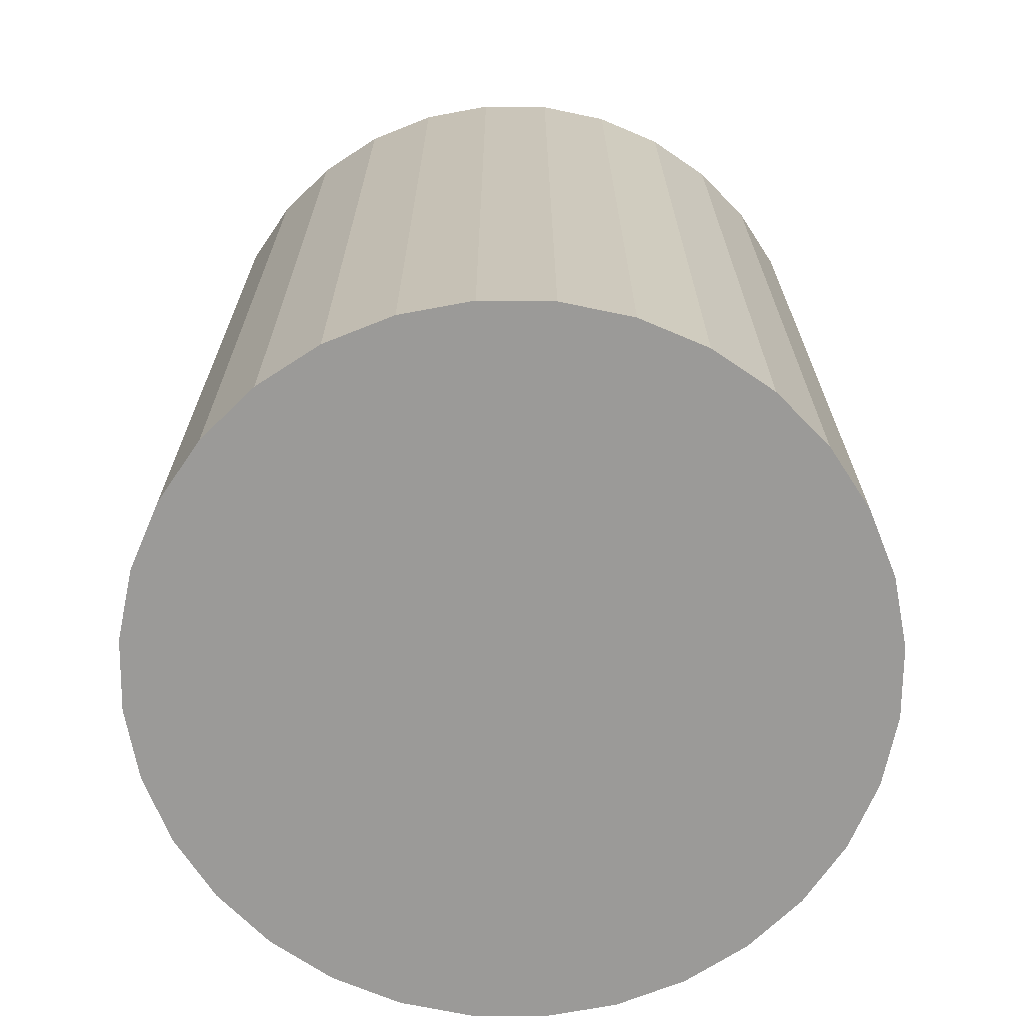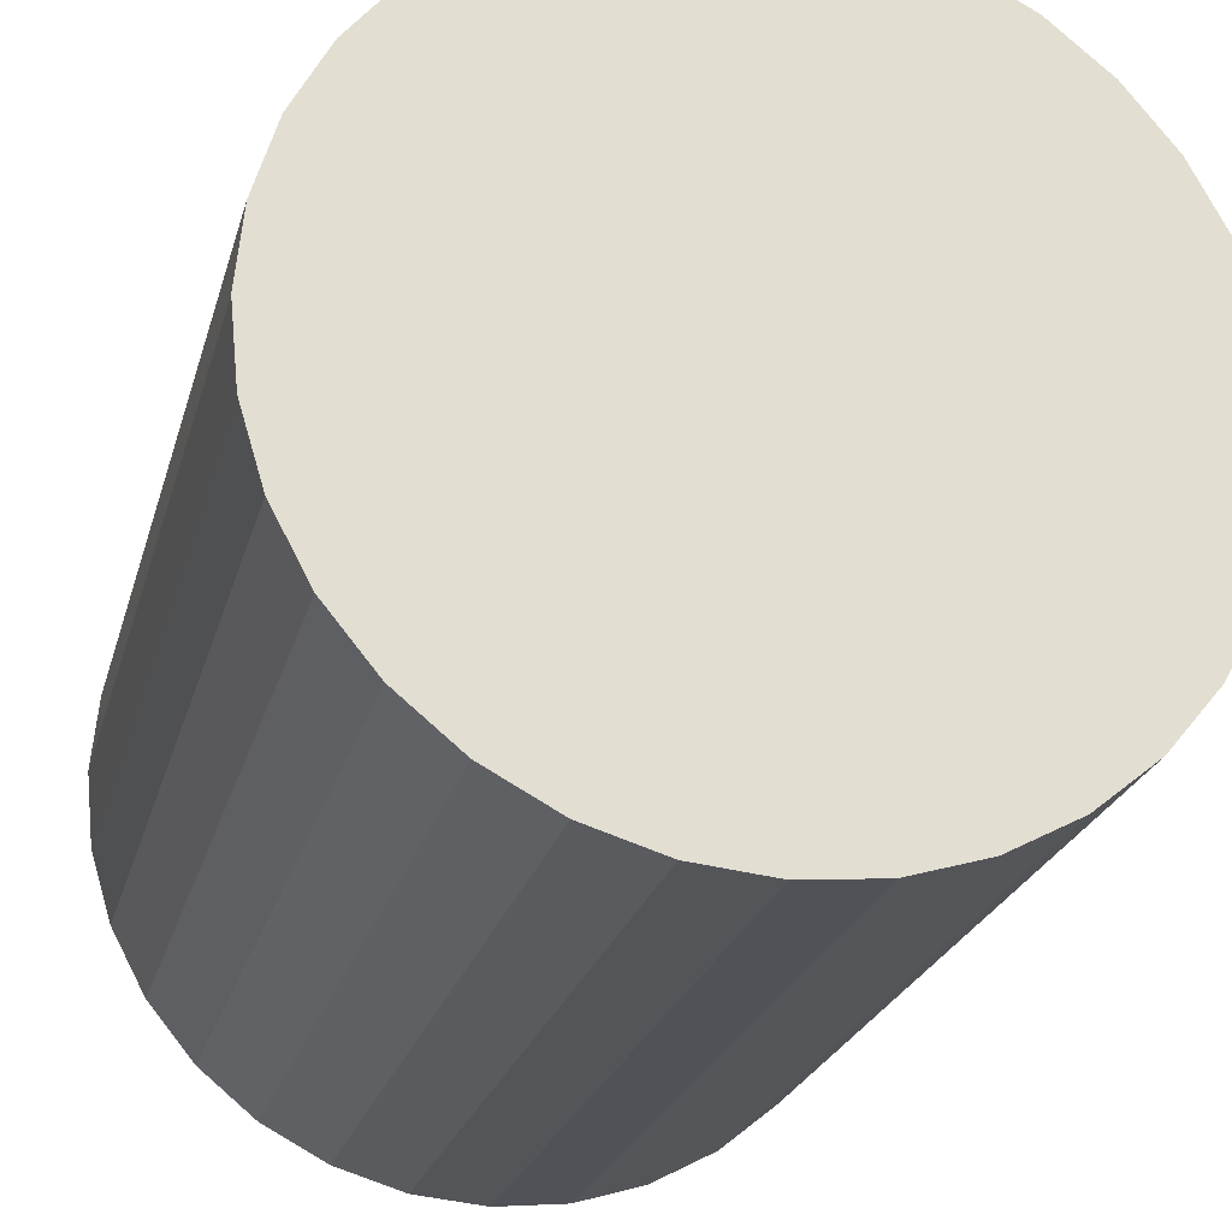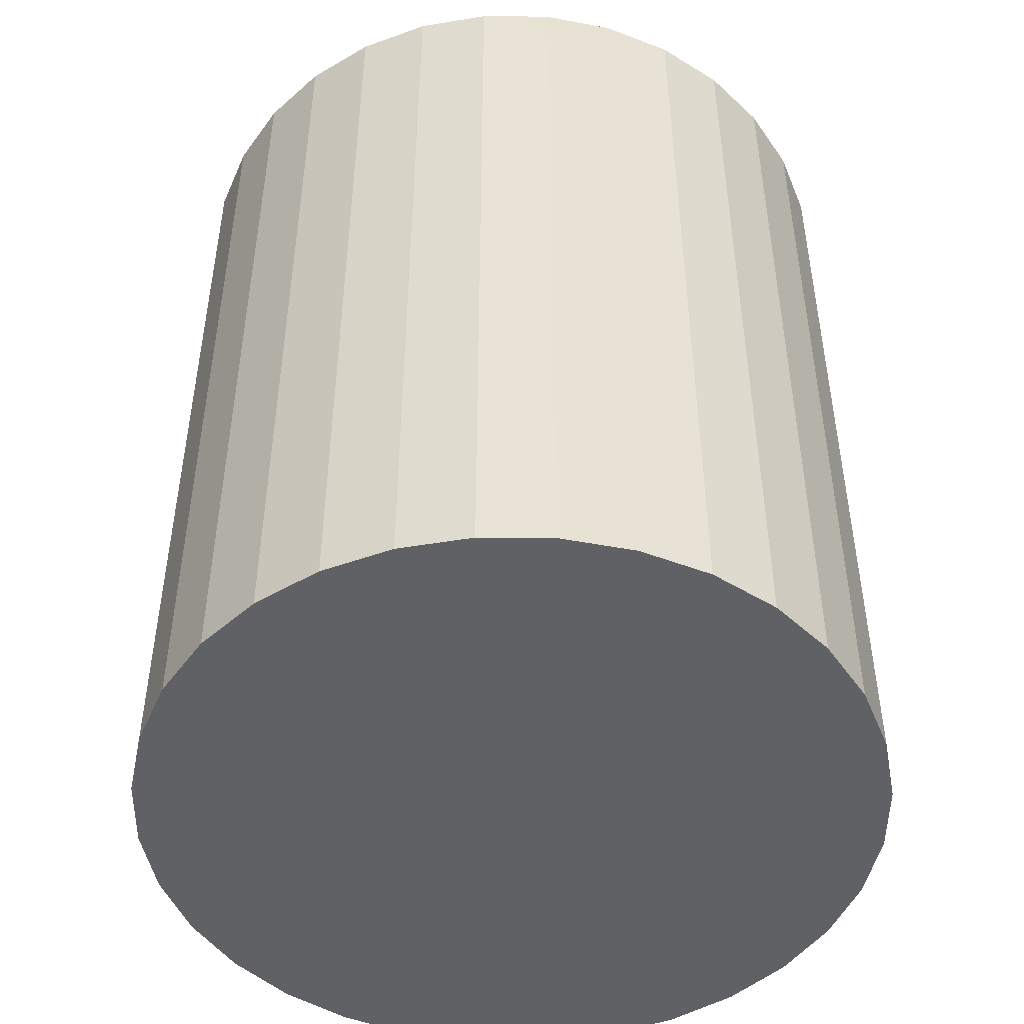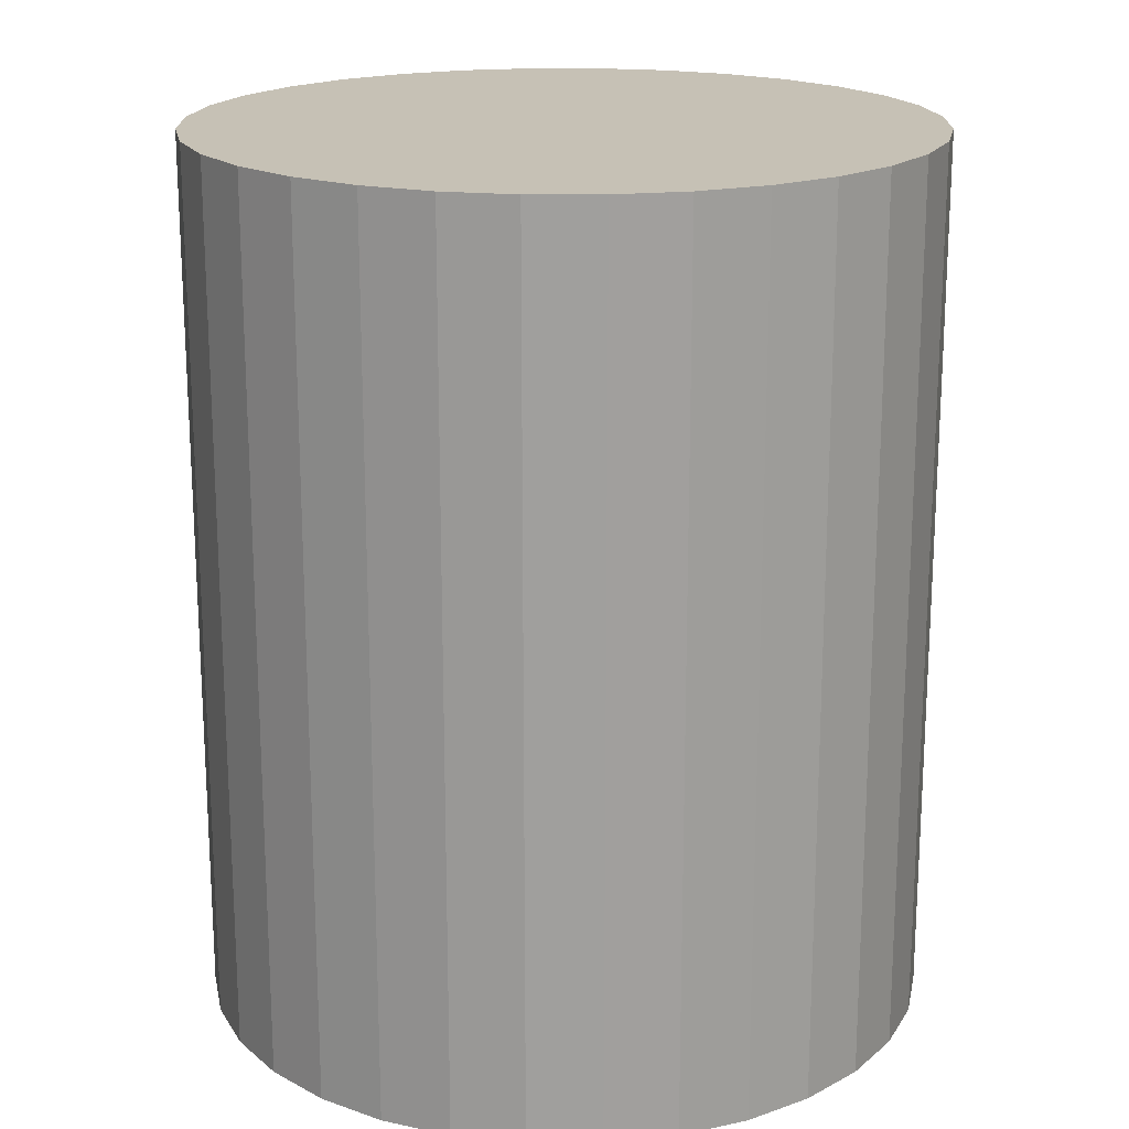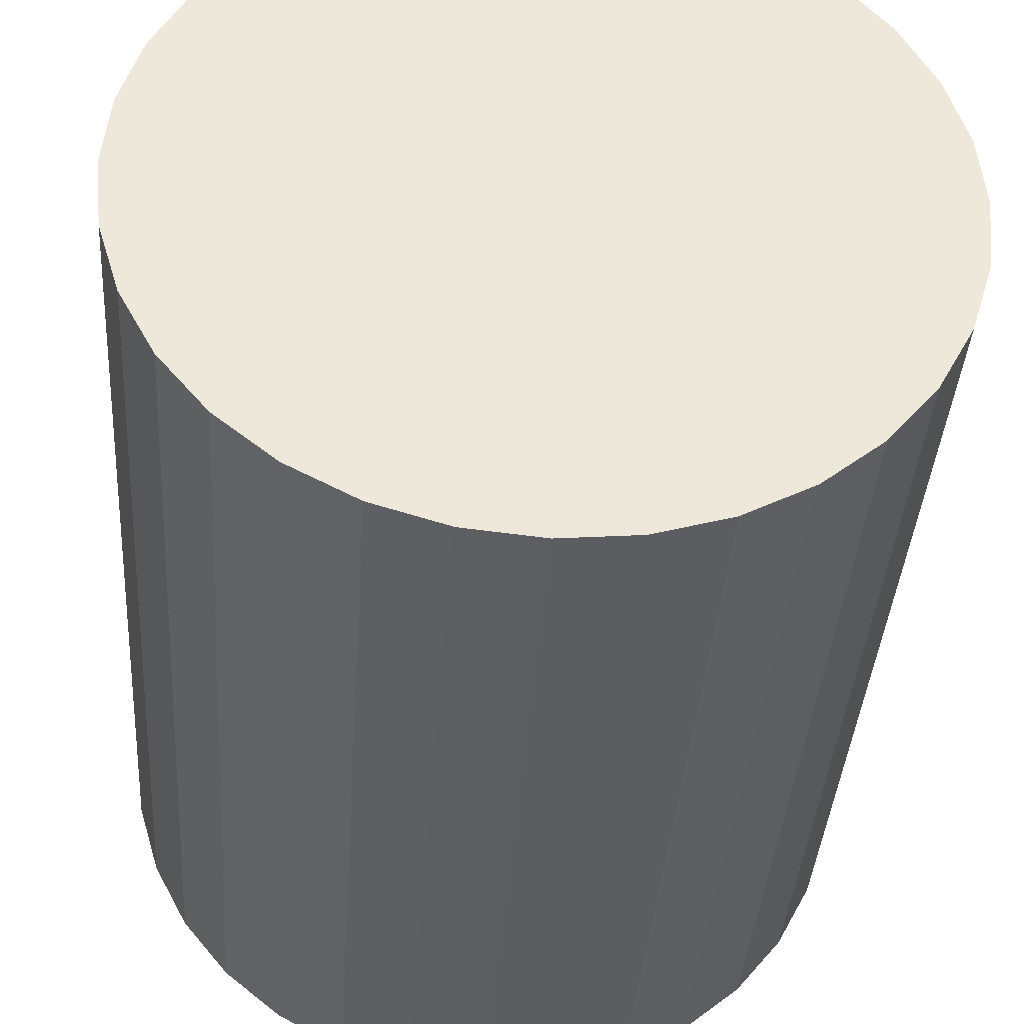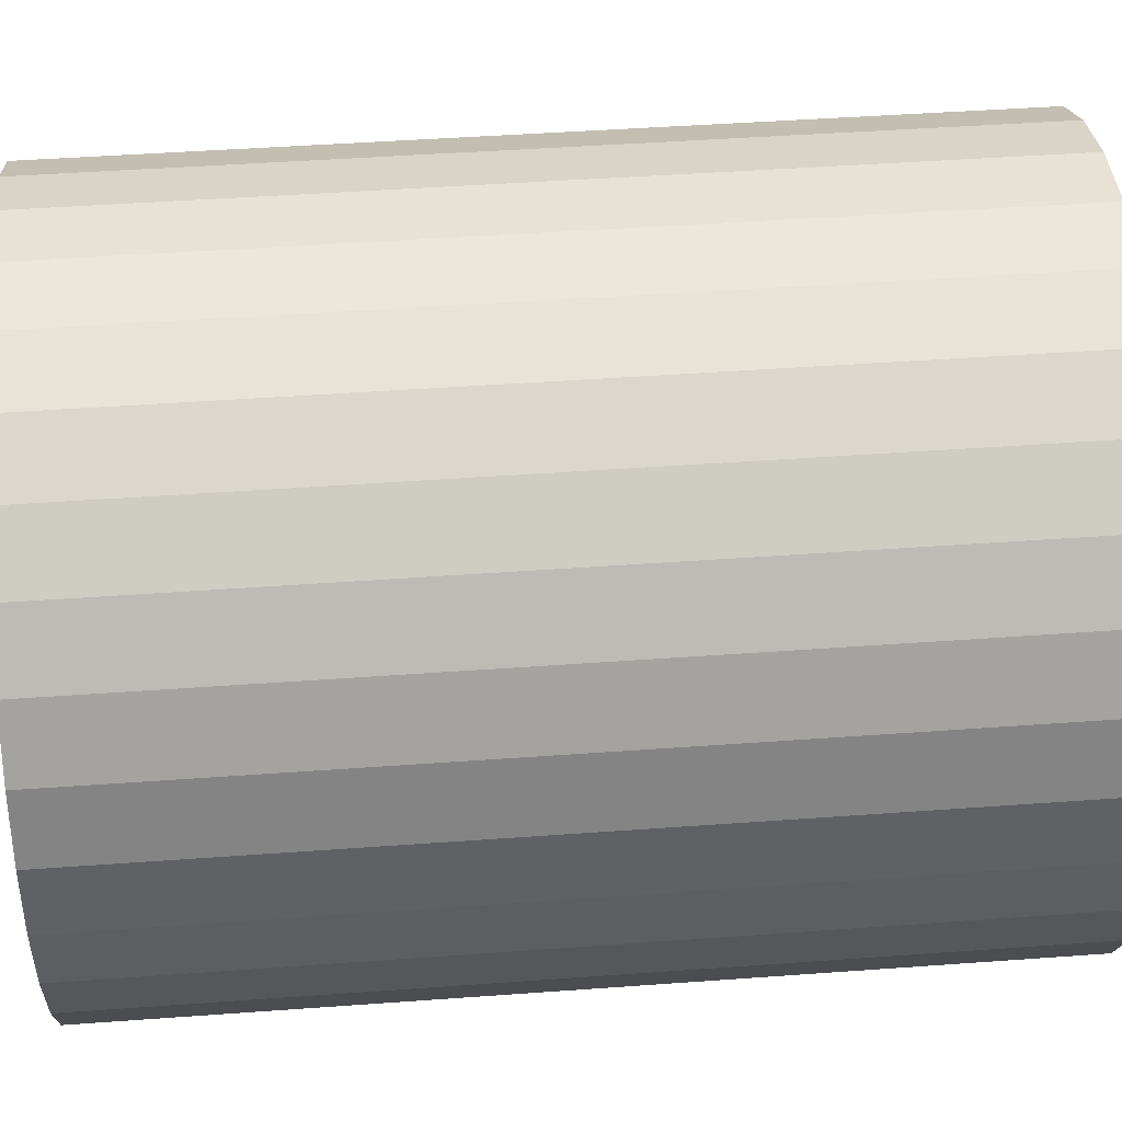
<metadata>
{"format":"obj","ext":"obj","renderer":"f3d","projection":"perspective","resolution":1024,"background":"white","views":[{"elev":-69.4,"azim":-152.5,"up":"+Z"},{"elev":-23.5,"azim":-14.1,"up":"+Y"},{"elev":-48.3,"azim":-85.0,"up":"+Z"},{"elev":18.7,"azim":-39.4,"up":"+Z"},{"elev":-37.7,"azim":176.2,"up":"+Y"},{"elev":45.8,"azim":-94.8,"up":"+Y"}]}
</metadata>
<code>
v 0 0 -0.03255
v 0.02692 0 -0.03255
v 0.02692 0 0.03255
v 0 0 0.03255
v 0.02641 0.005253 -0.03255
v 0.02641 0.005253 0.03255
v 0.02487 0.0103 -0.03255
v 0.02487 0.0103 0.03255
v 0.02239 0.01496 -0.03255
v 0.02239 0.01496 0.03255
v 0.01904 0.01904 -0.03255
v 0.01904 0.01904 0.03255
v 0.01496 0.02239 -0.03255
v 0.01496 0.02239 0.03255
v 0.0103 0.02487 -0.03255
v 0.0103 0.02487 0.03255
v 0.005253 0.02641 -0.03255
v 0.005253 0.02641 0.03255
v 0 0.02692 -0.03255
v 0 0.02692 0.03255
v -0.005253 0.02641 -0.03255
v -0.005253 0.02641 0.03255
v -0.0103 0.02487 -0.03255
v -0.0103 0.02487 0.03255
v -0.01496 0.02239 -0.03255
v -0.01496 0.02239 0.03255
v -0.01904 0.01904 -0.03255
v -0.01904 0.01904 0.03255
v -0.02239 0.01496 -0.03255
v -0.02239 0.01496 0.03255
v -0.02487 0.0103 -0.03255
v -0.02487 0.0103 0.03255
v -0.02641 0.005253 -0.03255
v -0.02641 0.005253 0.03255
v -0.02692 0 -0.03255
v -0.02692 0 0.03255
v -0.02641 -0.005253 -0.03255
v -0.02641 -0.005253 0.03255
v -0.02487 -0.0103 -0.03255
v -0.02487 -0.0103 0.03255
v -0.02239 -0.01496 -0.03255
v -0.02239 -0.01496 0.03255
v -0.01904 -0.01904 -0.03255
v -0.01904 -0.01904 0.03255
v -0.01496 -0.02239 -0.03255
v -0.01496 -0.02239 0.03255
v -0.0103 -0.02487 -0.03255
v -0.0103 -0.02487 0.03255
v -0.005253 -0.02641 -0.03255
v -0.005253 -0.02641 0.03255
v -0 -0.02692 -0.03255
v -0 -0.02692 0.03255
v 0.005253 -0.02641 -0.03255
v 0.005253 -0.02641 0.03255
v 0.0103 -0.02487 -0.03255
v 0.0103 -0.02487 0.03255
v 0.01496 -0.02239 -0.03255
v 0.01496 -0.02239 0.03255
v 0.01904 -0.01904 -0.03255
v 0.01904 -0.01904 0.03255
v 0.02239 -0.01496 -0.03255
v 0.02239 -0.01496 0.03255
v 0.02487 -0.0103 -0.03255
v 0.02487 -0.0103 0.03255
v 0.02641 -0.005253 -0.03255
v 0.02641 -0.005253 0.03255
f 2 1 5
f 2 5 3
f 3 5 6
f 3 6 4
f 5 1 7
f 5 7 6
f 6 7 8
f 6 8 4
f 7 1 9
f 7 9 8
f 8 9 10
f 8 10 4
f 9 1 11
f 9 11 10
f 10 11 12
f 10 12 4
f 11 1 13
f 11 13 12
f 12 13 14
f 12 14 4
f 13 1 15
f 13 15 14
f 14 15 16
f 14 16 4
f 15 1 17
f 15 17 16
f 16 17 18
f 16 18 4
f 17 1 19
f 17 19 18
f 18 19 20
f 18 20 4
f 19 1 21
f 19 21 20
f 20 21 22
f 20 22 4
f 21 1 23
f 21 23 22
f 22 23 24
f 22 24 4
f 23 1 25
f 23 25 24
f 24 25 26
f 24 26 4
f 25 1 27
f 25 27 26
f 26 27 28
f 26 28 4
f 27 1 29
f 27 29 28
f 28 29 30
f 28 30 4
f 29 1 31
f 29 31 30
f 30 31 32
f 30 32 4
f 31 1 33
f 31 33 32
f 32 33 34
f 32 34 4
f 33 1 35
f 33 35 34
f 34 35 36
f 34 36 4
f 35 1 37
f 35 37 36
f 36 37 38
f 36 38 4
f 37 1 39
f 37 39 38
f 38 39 40
f 38 40 4
f 39 1 41
f 39 41 40
f 40 41 42
f 40 42 4
f 41 1 43
f 41 43 42
f 42 43 44
f 42 44 4
f 43 1 45
f 43 45 44
f 44 45 46
f 44 46 4
f 45 1 47
f 45 47 46
f 46 47 48
f 46 48 4
f 47 1 49
f 47 49 48
f 48 49 50
f 48 50 4
f 49 1 51
f 49 51 50
f 50 51 52
f 50 52 4
f 51 1 53
f 51 53 52
f 52 53 54
f 52 54 4
f 53 1 55
f 53 55 54
f 54 55 56
f 54 56 4
f 55 1 57
f 55 57 56
f 56 57 58
f 56 58 4
f 57 1 59
f 57 59 58
f 58 59 60
f 58 60 4
f 59 1 61
f 59 61 60
f 60 61 62
f 60 62 4
f 61 1 63
f 61 63 62
f 62 63 64
f 62 64 4
f 63 1 65
f 63 65 64
f 64 65 66
f 64 66 4
f 65 1 2
f 65 2 66
f 66 2 3
f 66 3 4

</code>
